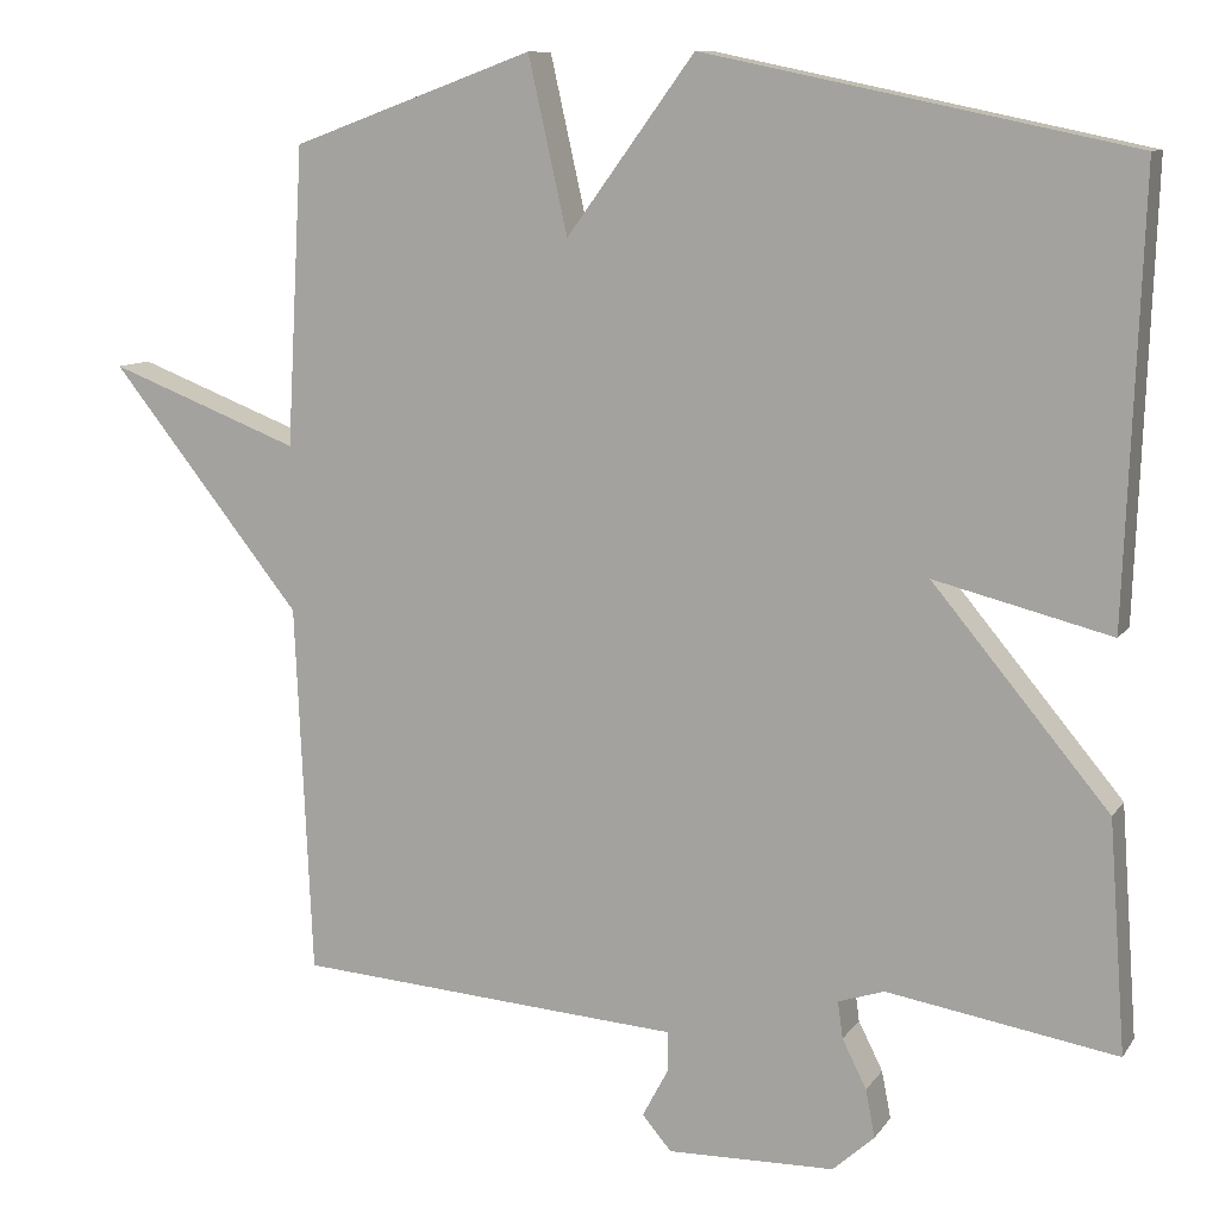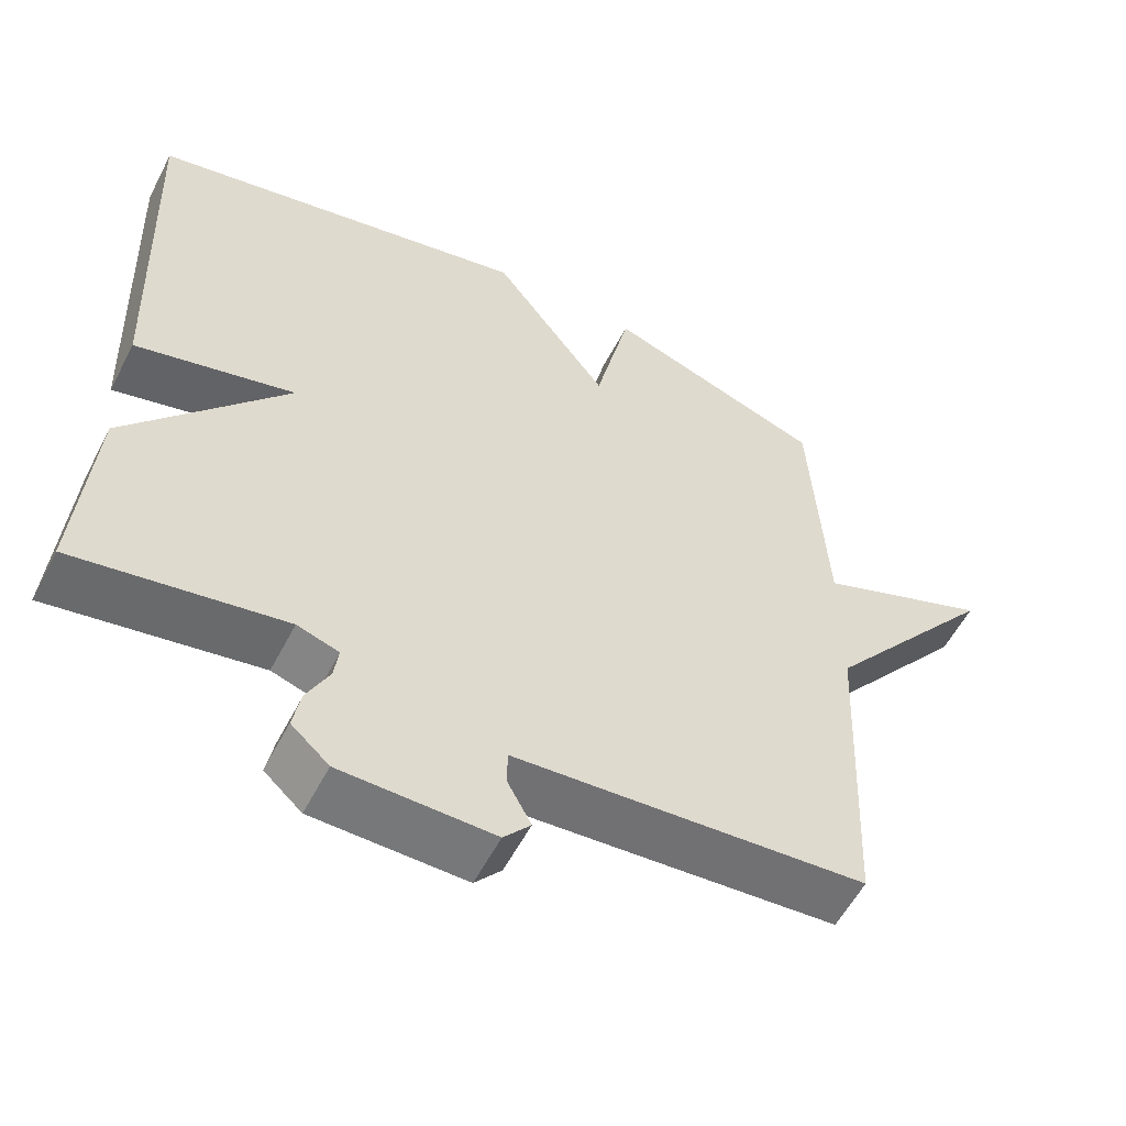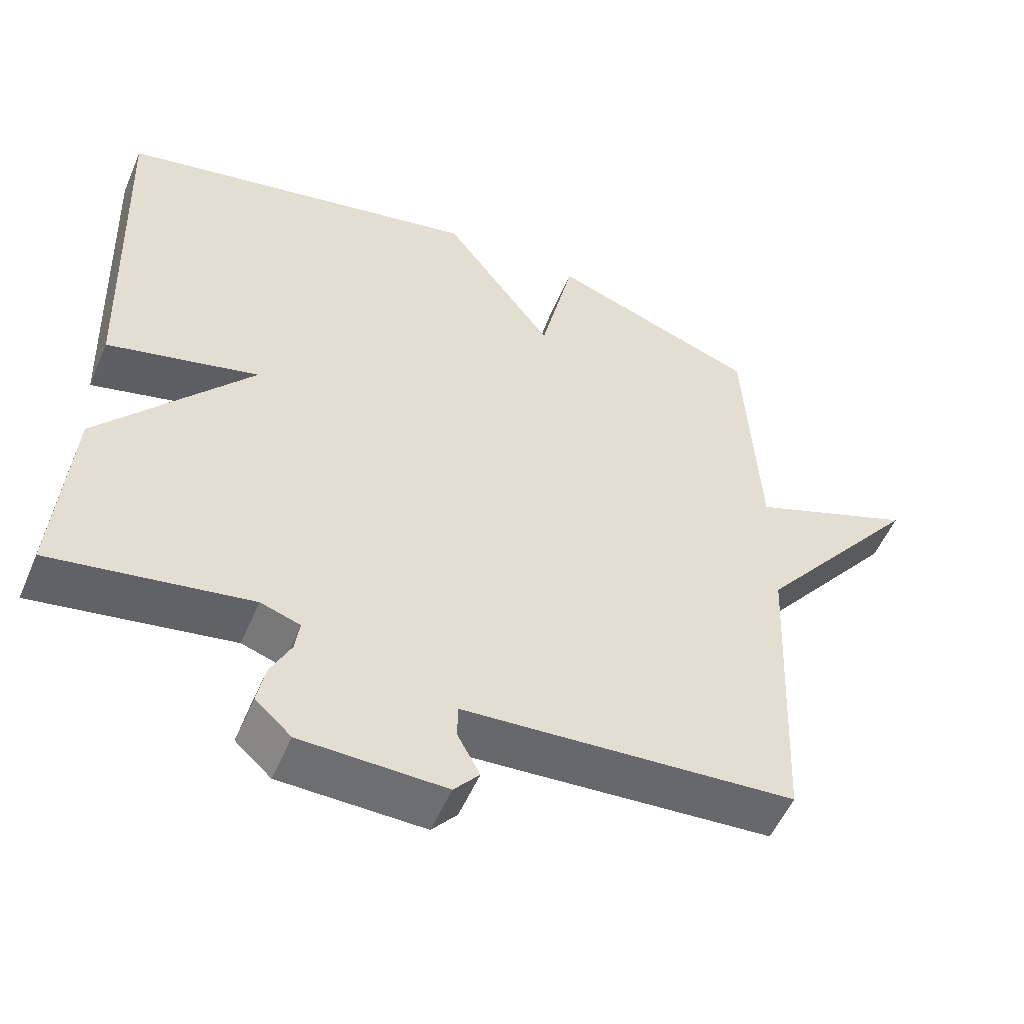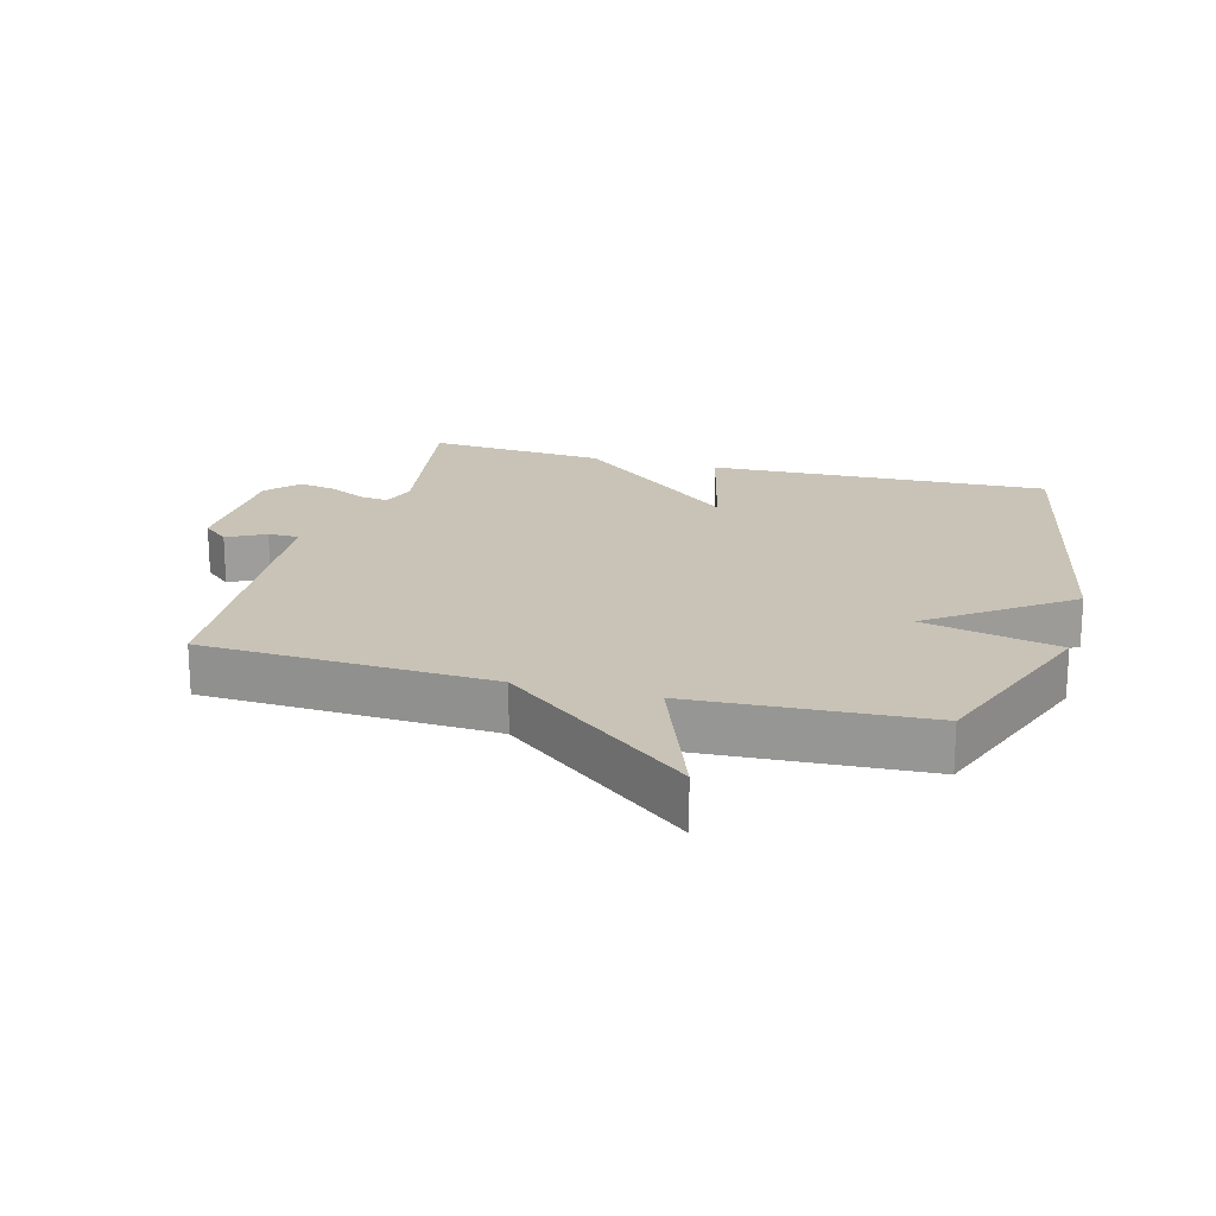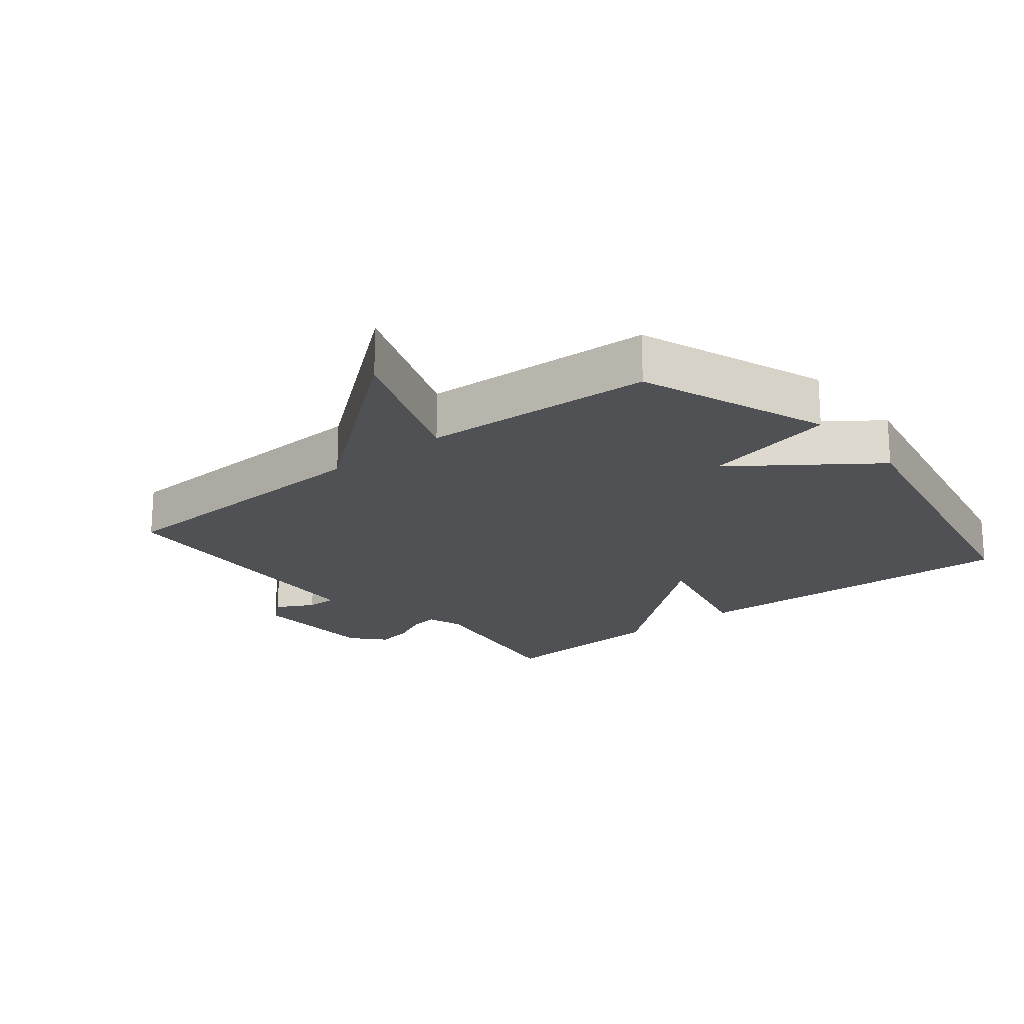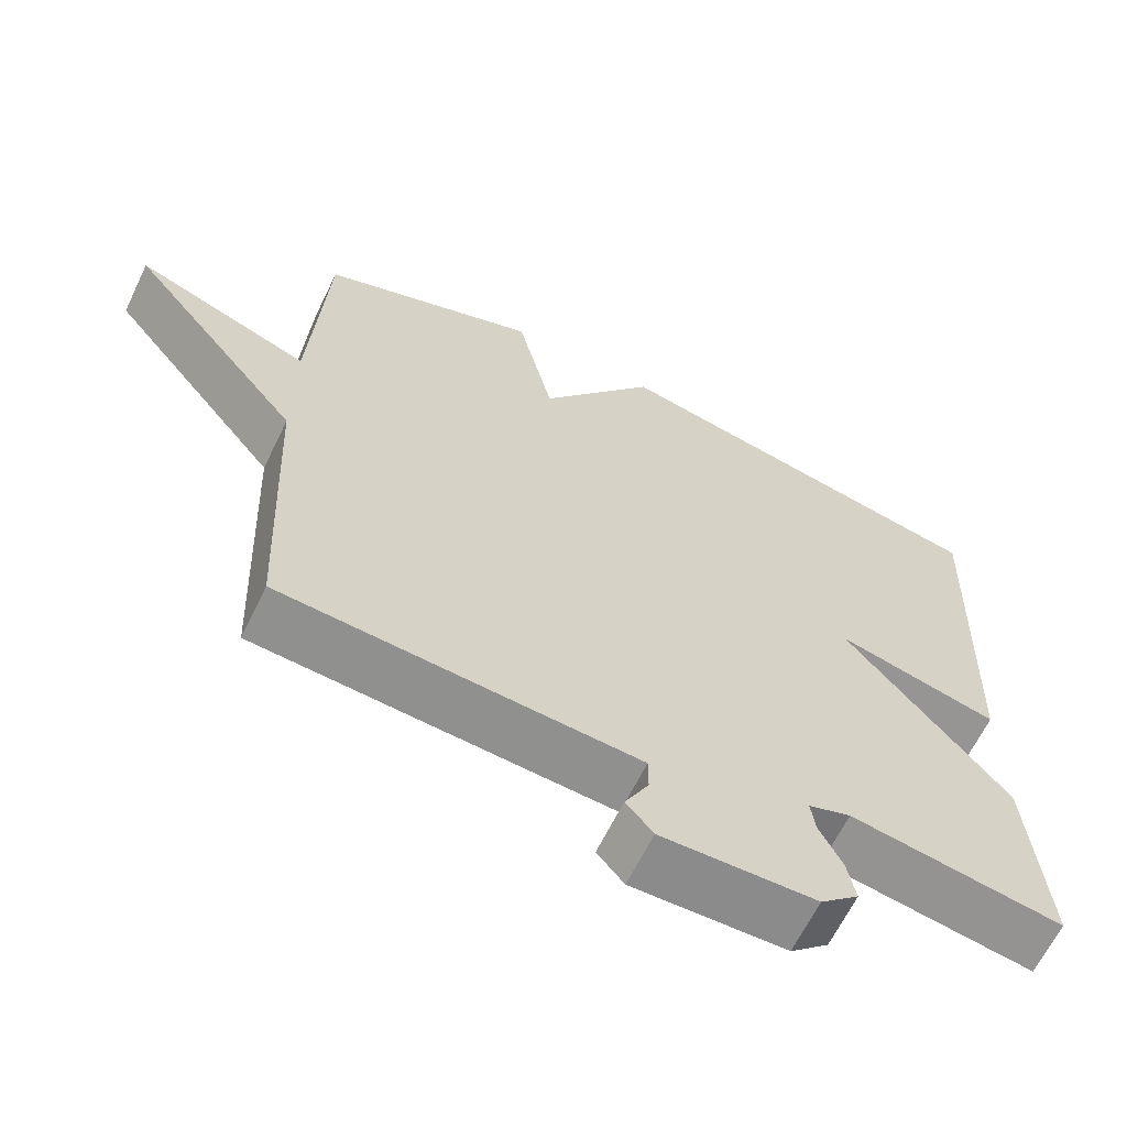
<metadata>
{"format":"obj","ext":"obj","renderer":"f3d","projection":"perspective","resolution":1024,"background":"white","views":[{"elev":10.1,"azim":20.5,"up":"+Z"},{"elev":-56.9,"azim":152.8,"up":"+Z"},{"elev":-53.8,"azim":157.0,"up":"+Z"},{"elev":19.5,"azim":-74.6,"up":"+Y"},{"elev":-19.6,"azim":-50.8,"up":"+Y"},{"elev":-64.3,"azim":-25.9,"up":"+Z"}]}
</metadata>
<code>
v 0.5 0.07 -0.5
v 0.225 0.07 -0.454
v 0.17 0.07 -0.472
v 0.176 0.07 -0.516
v 0.205 0.07 -0.574
v 0.216 0.07 -0.631
v 0.166 0.07 -0.676
v -0.034 0.07 -0.68
v -0.069 0.07 -0.639
v -0.038 0.07 -0.581
v -0.038 0.07 -0.533
v -0.167 0.07 -0.524
v -0.5 0.07 -0.5
v -0.52 0.07 -0.057
v -0.749 0.07 0.231
v -0.52 0.07 0.143
v -0.5 0.07 0.5
v -0.21 0.07 0.606
v -0.163 0.07 0.397
v -0.01 0.07 0.606
v 0.5 0.07 0.5
v 0.48 0.07 -0.025
v 0.269 0.07 0.028
v 0.48 0.07 -0.225
v 0.5 0 -0.5
v 0.225 0 -0.454
v 0.17 0 -0.472
v 0.176 0 -0.516
v 0.205 0 -0.574
v 0.216 0 -0.631
v 0.166 0 -0.676
v -0.034 0 -0.68
v -0.069 0 -0.639
v -0.038 0 -0.581
v -0.038 0 -0.533
v -0.167 0 -0.524
v -0.5 0 -0.5
v -0.52 0 -0.057
v -0.749 0 0.231
v -0.52 0 0.143
v -0.5 0 0.5
v -0.21 0 0.606
v -0.163 0 0.397
v -0.01 0 0.606
v 0.5 0 0.5
v 0.48 0 -0.025
v 0.269 0 0.028
v 0.48 0 -0.225
f 23 24 1 2
f 21 22 23
f 20 21 23
f 19 20 23
f 19 23 2 3
f 16 17 18 19
f 16 19 3 4
f 5 6 7
f 4 5 7
f 16 4 7
f 15 16 7
f 14 15 7
f 11 12 13 14
f 11 14 7
f 10 11 7 8
f 8 9 10
f 26 25 48 47
f 47 46 45
f 47 45 44
f 47 44 43
f 27 26 47 43
f 43 42 41 40
f 28 27 43 40
f 31 30 29
f 31 29 28
f 31 28 40
f 31 40 39
f 31 39 38
f 38 37 36 35
f 31 38 35
f 32 31 35 34
f 34 33 32
f 1 25 26 2
f 2 26 27 3
f 3 27 28 4
f 4 28 29 5
f 5 29 30 6
f 6 30 31 7
f 7 31 32 8
f 8 32 33 9
f 9 33 34 10
f 10 34 35 11
f 11 35 36 12
f 12 36 37 13
f 13 37 38 14
f 14 38 39 15
f 15 39 40 16
f 16 40 41 17
f 17 41 42 18
f 18 42 43 19
f 19 43 44 20
f 20 44 45 21
f 21 45 46 22
f 22 46 47 23
f 23 47 48 24
f 24 48 25 1

</code>
